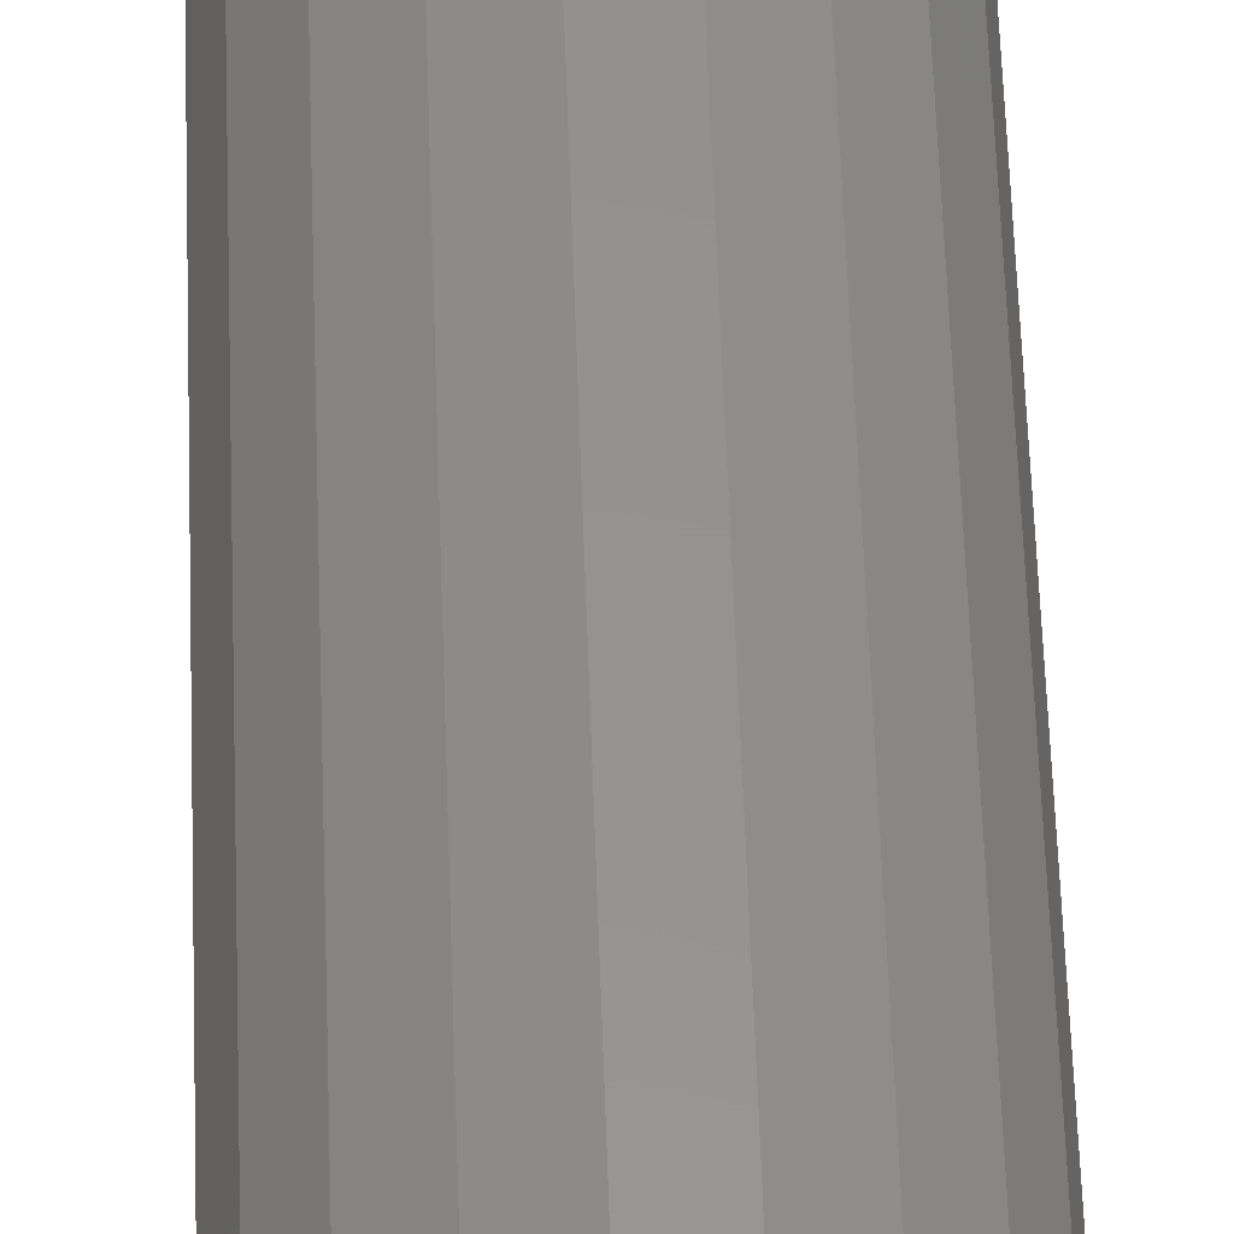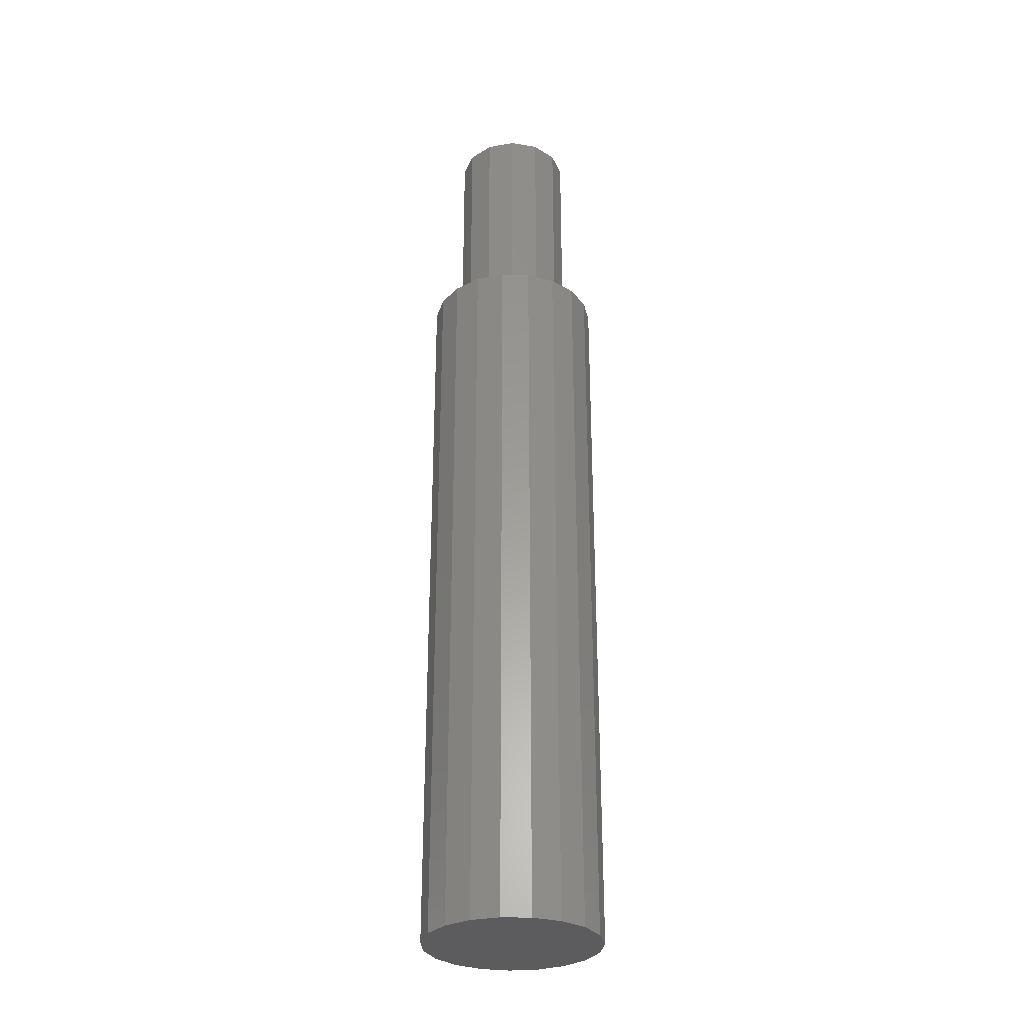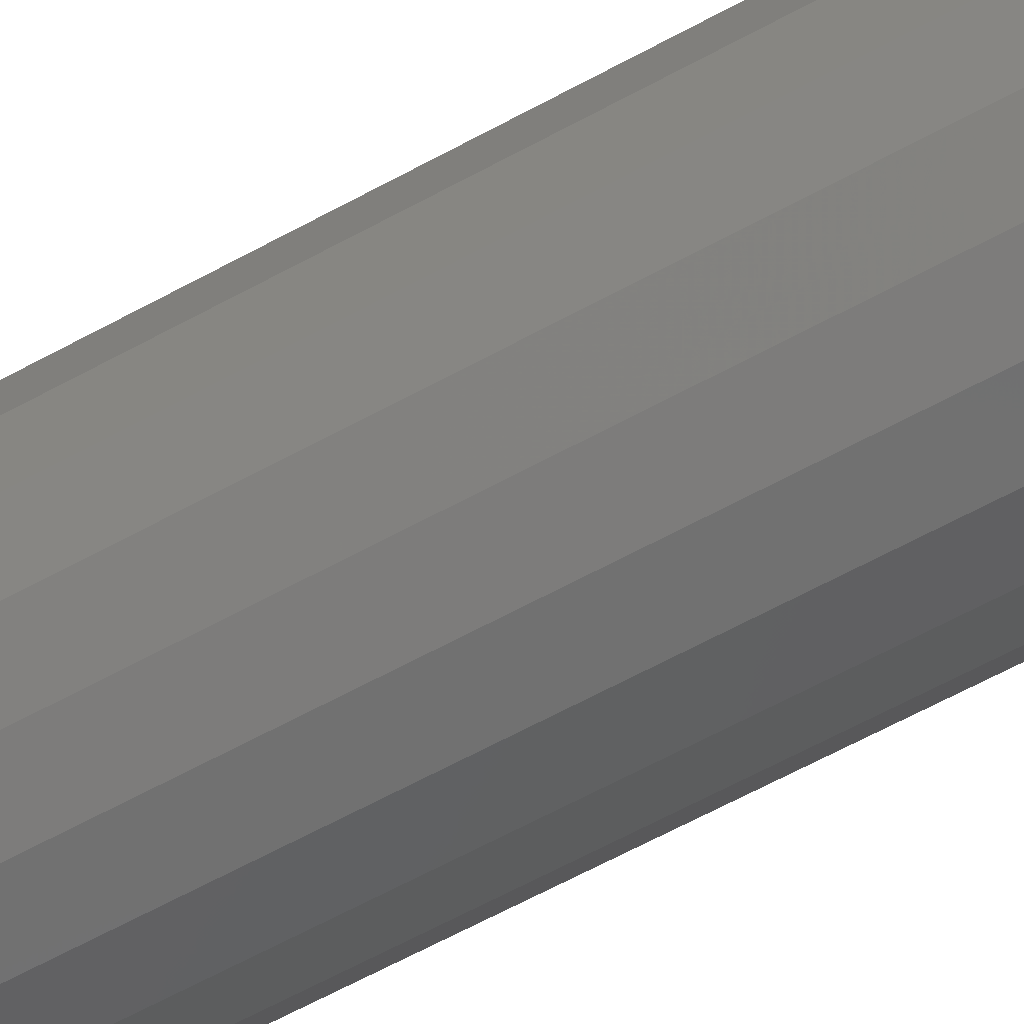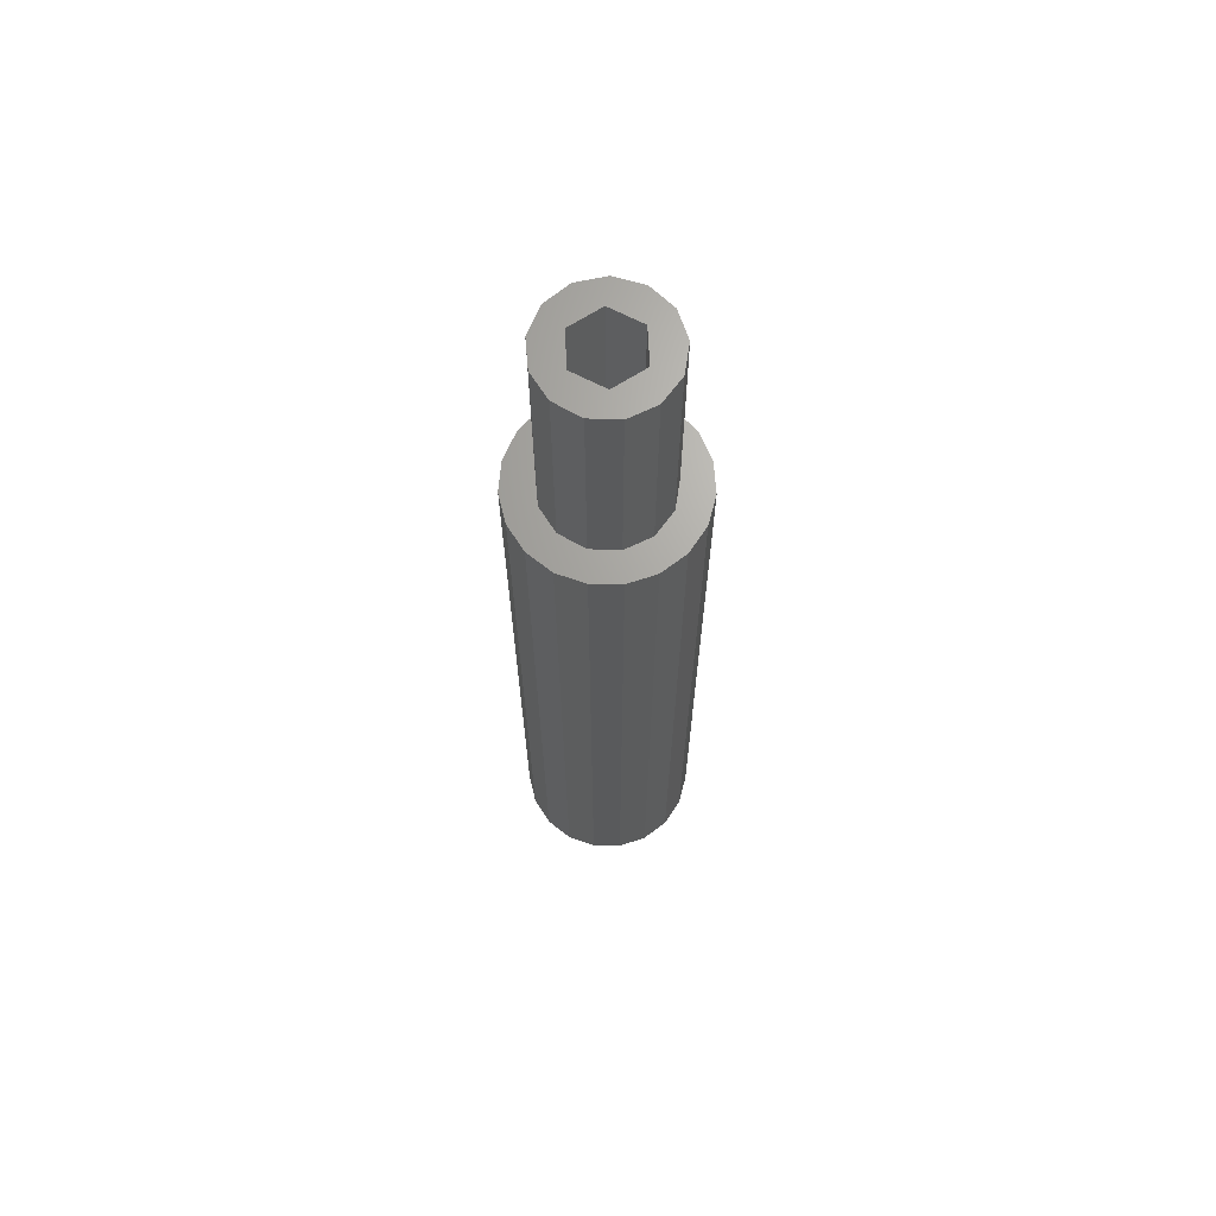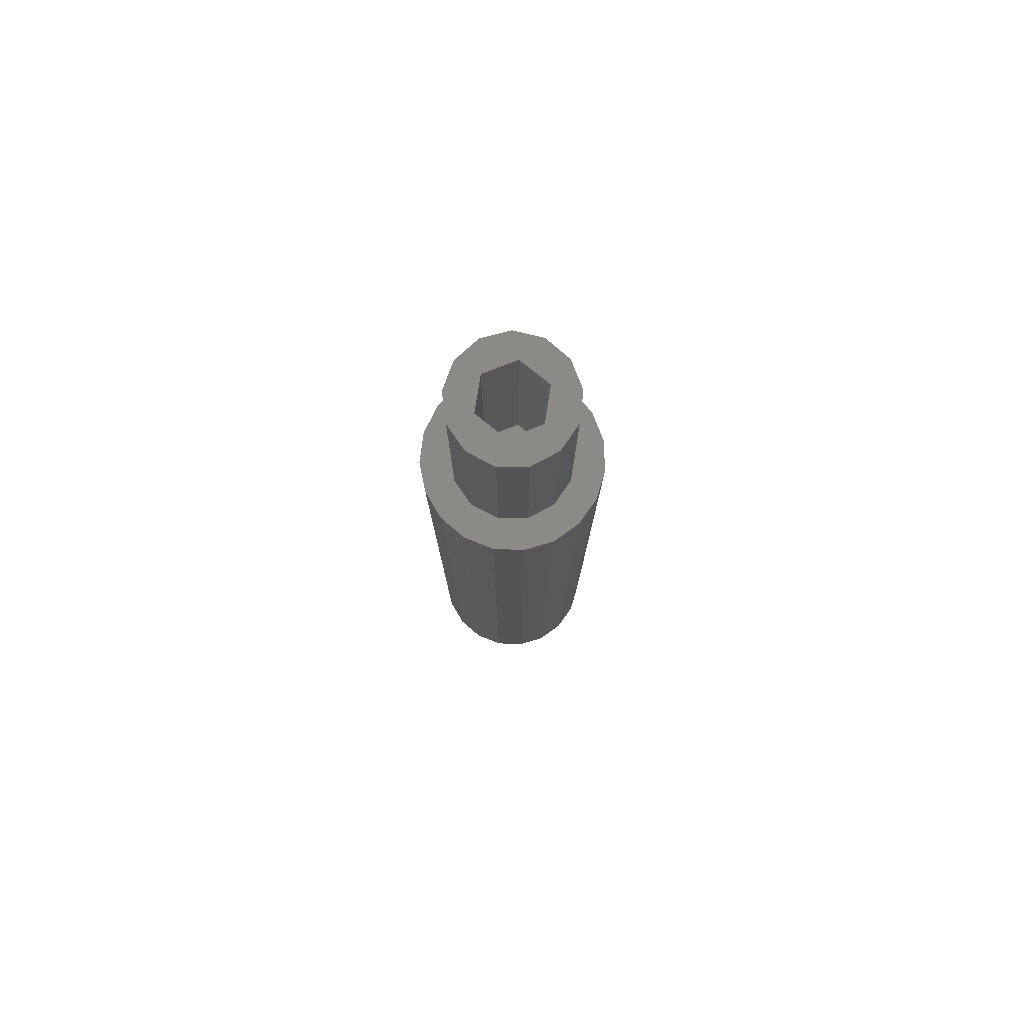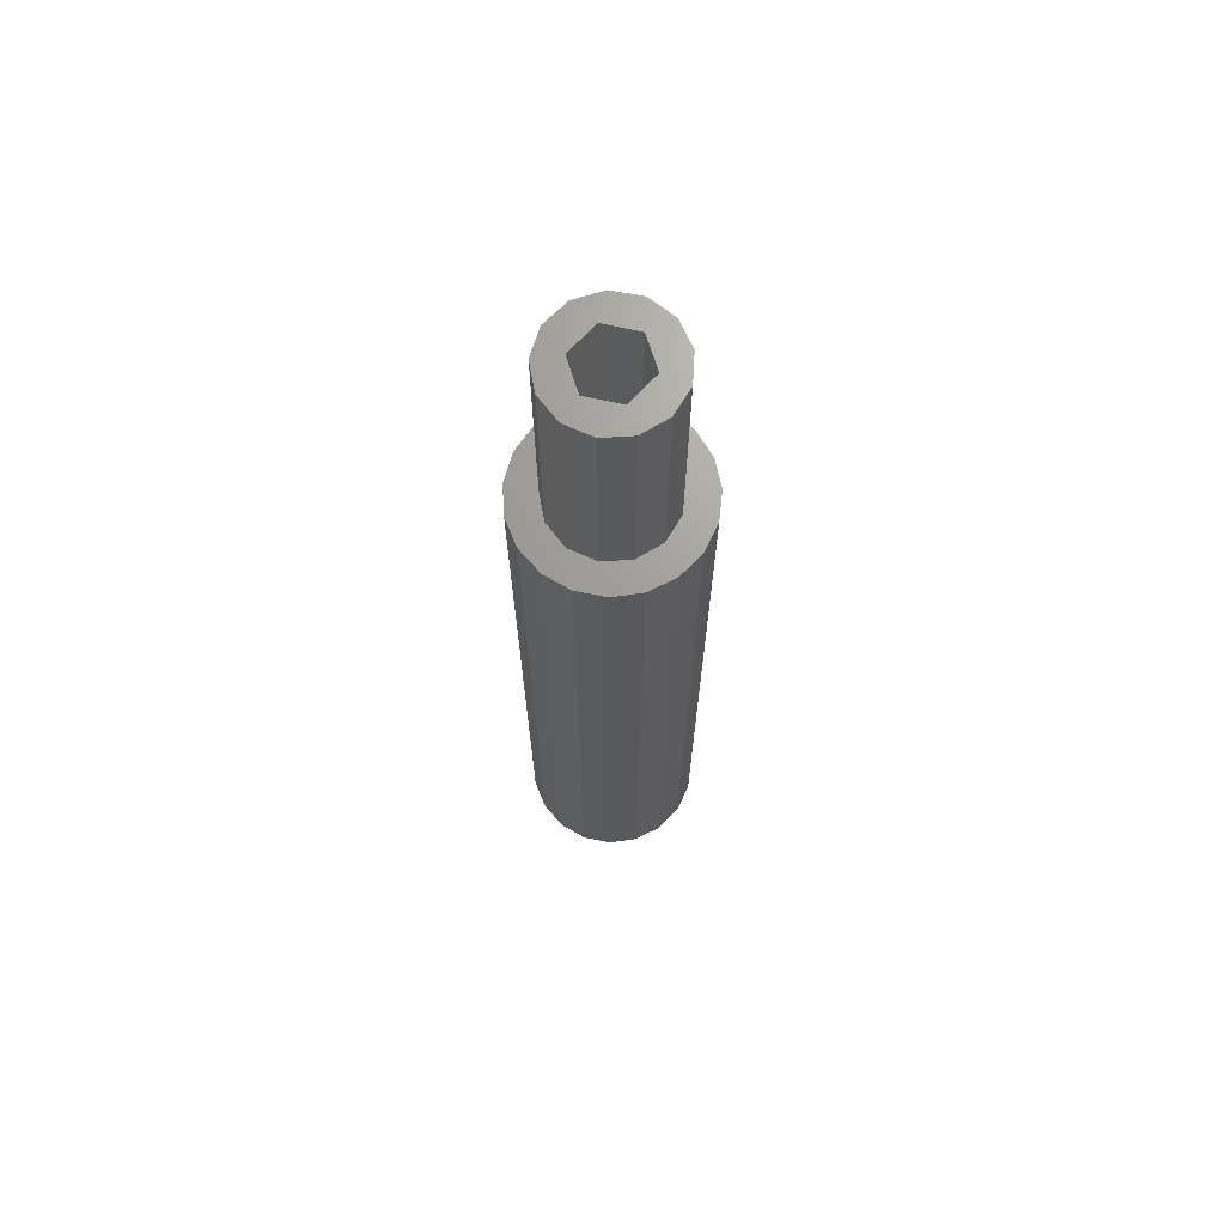
<metadata>
{"format":"stl","ext":"stl","renderer":"f3d","projection":"perspective","resolution":1024,"background":"white","views":[{"elev":55.9,"azim":-1.9,"up":"+Y"},{"elev":-30.2,"azim":173.2,"up":"+Z"},{"elev":-58.6,"azim":120.1,"up":"+Y"},{"elev":67.3,"azim":-32.6,"up":"+Z"},{"elev":78.8,"azim":158.8,"up":"+Z"},{"elev":68.7,"azim":72.7,"up":"+Z"}]}
</metadata>
<code>
# stl→obj: 76 verts, 148 faces
v 6 0 25
v 5.675 1.948 -25
v 5.675 1.948 25
v 6 0 -25
v -5.918 -0.9876 -25
v -5.918 0.9876 25
v -5.918 0.9876 -25
v -5.918 -0.9876 25
v 1.473 5.816 -25
v -0.4955 5.98 25
v 1.473 5.816 25
v -0.4955 5.98 -25
v -0.4955 -5.98 -25
v 1.473 -5.816 25
v -0.4955 -5.98 25
v 1.473 -5.816 -25
v 3.282 -5.023 25
v 3.282 -5.023 -25
v 5.675 -1.948 -25
v 4.735 -3.685 -25
v 4.735 3.685 -25
v 3.282 5.023 -25
v -2.41 -5.495 -25
v -2.41 5.495 -25
v -4.064 -4.414 -25
v -4.064 4.414 -25
v -5.277 -2.856 -25
v -5.277 2.856 -25
v 3.282 5.023 25
v 4.735 3.685 25
v -4.064 4.414 25
v -5.277 2.856 25
v 4 0 25
v 3.542 1.859 25
v 5.675 -1.948 25
v 3.542 -1.859 25
v 2.272 3.292 25
v 0.4821 3.971 25
v -1.418 3.74 25
v -2.41 5.495 25
v -2.994 2.652 25
v -3.884 0.9573 25
v 4.735 -3.685 25
v 2.272 -3.292 25
v 0.4821 -3.971 25
v -1.418 -3.74 25
v -2.41 -5.495 25
v -4.064 -4.414 25
v -2.994 -2.652 25
v -5.277 -2.856 25
v -3.884 -0.9573 25
v 4 0 40
v 3.542 1.859 40
v -3.884 0.9573 40
v -3.884 -0.9573 40
v -1.418 3.74 40
v 0.4821 3.971 40
v 2.272 3.292 40
v -2.994 2.652 40
v 3.542 -1.859 40
v -2.994 -2.652 40
v 2.272 -3.292 40
v 2.3 0 40
v 1.15 1.992 40
v -1.15 1.992 40
v -2.3 0 40
v 1.15 -1.992 40
v 0.4821 -3.971 40
v -1.15 -1.992 40
v -1.418 -3.74 40
v 2.3 0 25
v 1.15 1.992 25
v -1.15 1.992 25
v -2.3 0 25
v 1.15 -1.992 25
v -1.15 -1.992 25
f 1 2 3
f 2 1 4
f 5 6 7
f 6 5 8
f 9 10 11
f 10 9 12
f 13 14 15
f 14 13 16
f 16 17 14
f 17 16 18
f 19 2 4
f 20 2 19
f 20 21 2
f 18 21 20
f 18 22 21
f 16 22 18
f 16 9 22
f 13 9 16
f 13 12 9
f 23 12 13
f 23 24 12
f 25 24 23
f 25 26 24
f 27 26 25
f 27 28 26
f 5 28 27
f 28 5 7
f 21 29 30
f 29 21 22
f 3 21 30
f 21 3 2
f 22 11 29
f 11 22 9
f 28 31 26
f 31 28 32
f 7 32 28
f 32 7 6
f 33 1 3
f 34 3 30
f 1 33 35
f 36 35 33
f 3 34 33
f 37 30 29
f 30 37 34
f 11 37 29
f 11 38 37
f 10 38 11
f 10 39 38
f 40 39 10
f 31 39 40
f 39 31 41
f 41 32 42
f 32 41 31
f 35 36 43
f 44 43 36
f 43 44 17
f 44 14 17
f 45 14 44
f 45 15 14
f 46 15 45
f 46 47 15
f 48 46 49
f 50 49 51
f 46 48 47
f 6 42 32
f 42 6 51
f 49 50 48
f 8 51 6
f 51 8 50
f 12 40 10
f 40 12 24
f 35 4 1
f 4 35 19
f 25 47 48
f 47 25 23
f 27 8 5
f 8 27 50
f 24 31 40
f 31 24 26
f 23 15 47
f 15 23 13
f 25 50 27
f 50 25 48
f 18 43 17
f 43 18 20
f 43 19 35
f 19 43 20
f 52 34 53
f 34 52 33
f 51 54 42
f 54 51 55
f 38 56 57
f 56 38 39
f 53 37 58
f 37 53 34
f 39 59 56
f 59 39 41
f 60 33 52
f 33 60 36
f 37 57 58
f 57 37 38
f 42 59 41
f 59 42 54
f 49 55 51
f 55 49 61
f 62 36 60
f 36 62 44
f 63 52 53
f 52 63 60
f 64 53 58
f 53 64 63
f 57 64 58
f 57 65 64
f 56 65 57
f 59 65 56
f 65 59 66
f 67 60 63
f 60 67 62
f 67 68 62
f 69 68 67
f 69 70 68
f 61 69 66
f 54 66 59
f 69 61 70
f 55 66 54
f 66 55 61
f 49 70 61
f 70 49 46
f 45 62 68
f 62 45 44
f 46 68 70
f 68 46 45
f 71 64 72
f 64 71 63
f 66 73 65
f 73 66 74
f 73 64 65
f 64 73 72
f 72 75 71
f 73 75 72
f 73 76 75
f 76 73 74
f 75 69 67
f 69 75 76
f 69 74 66
f 74 69 76
f 75 63 71
f 63 75 67

</code>
